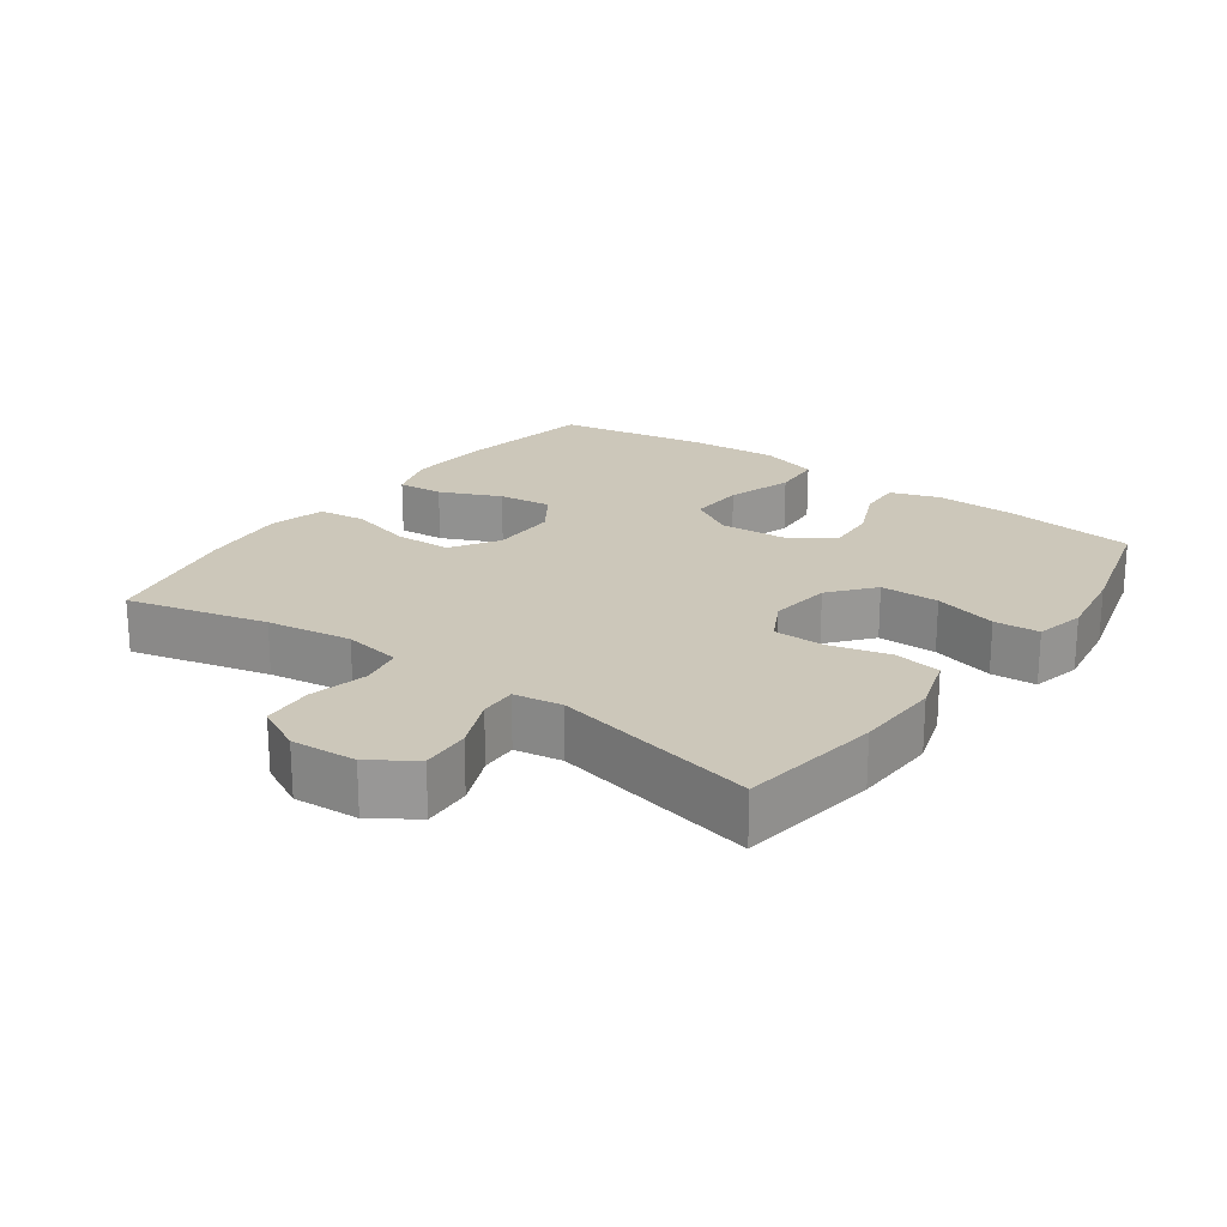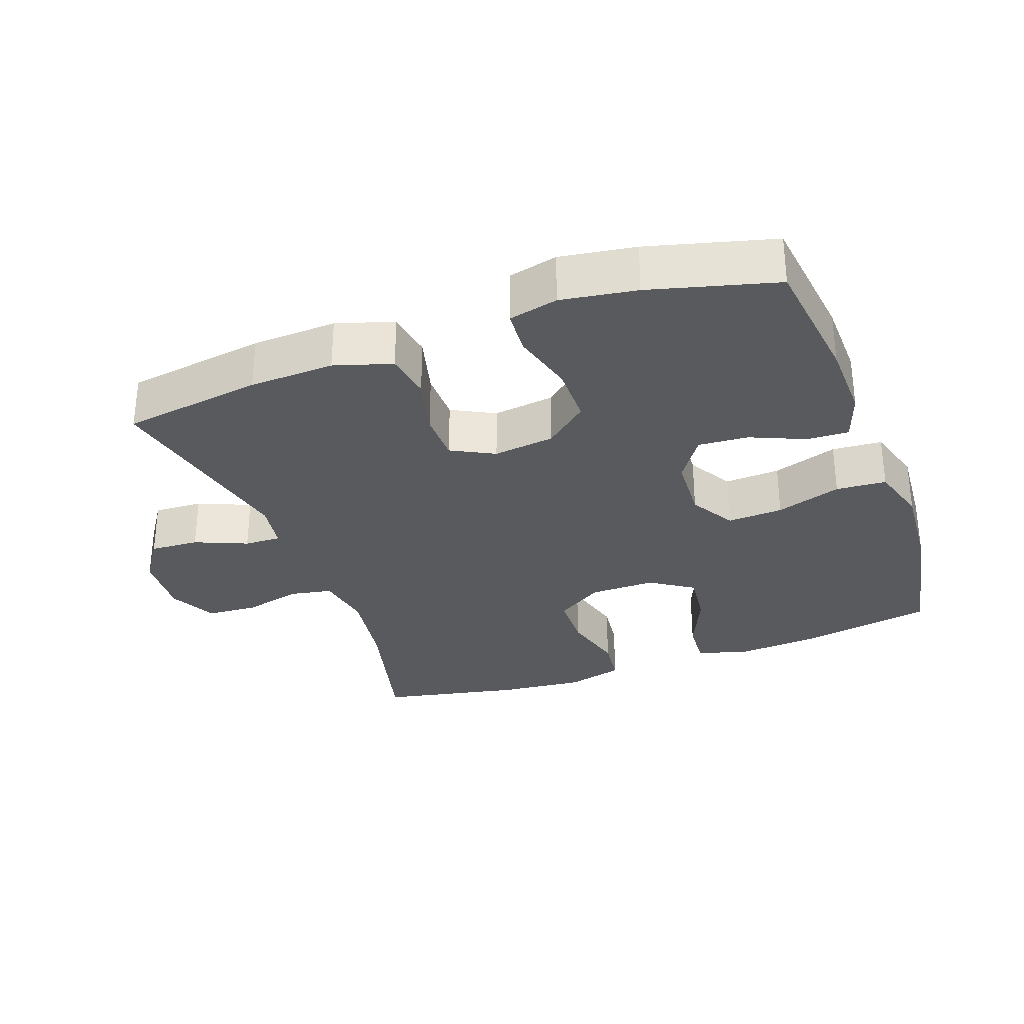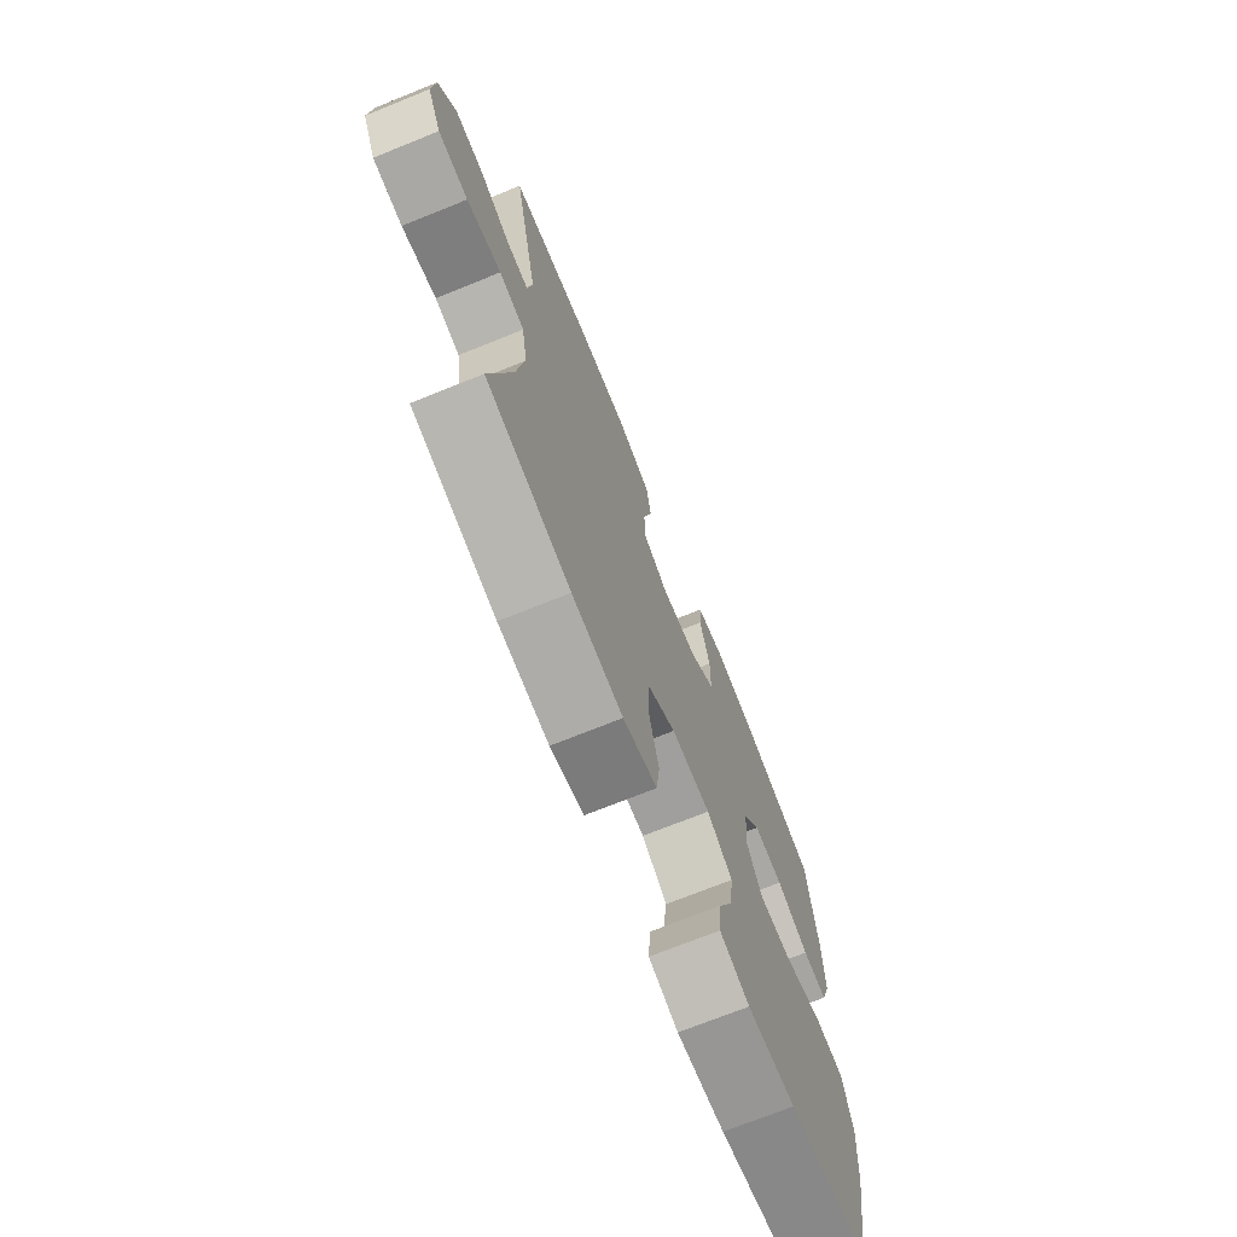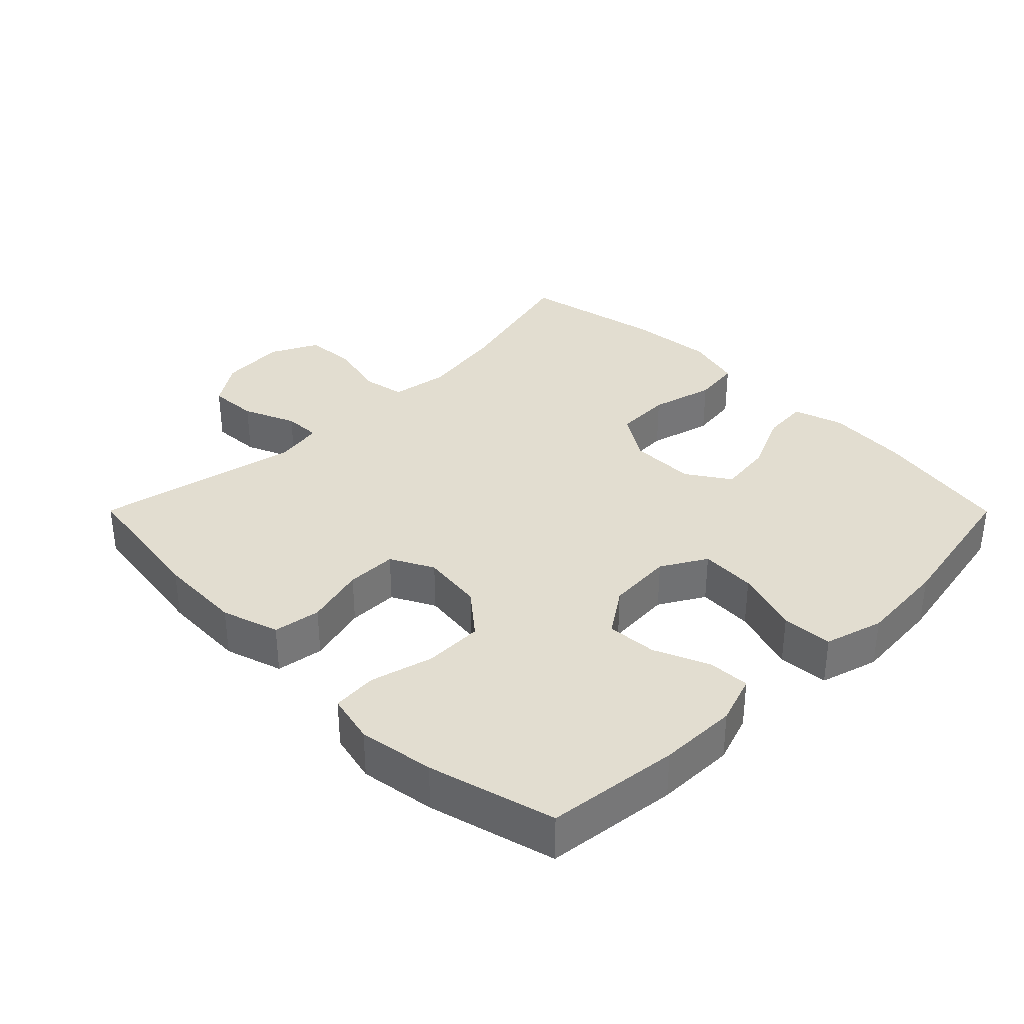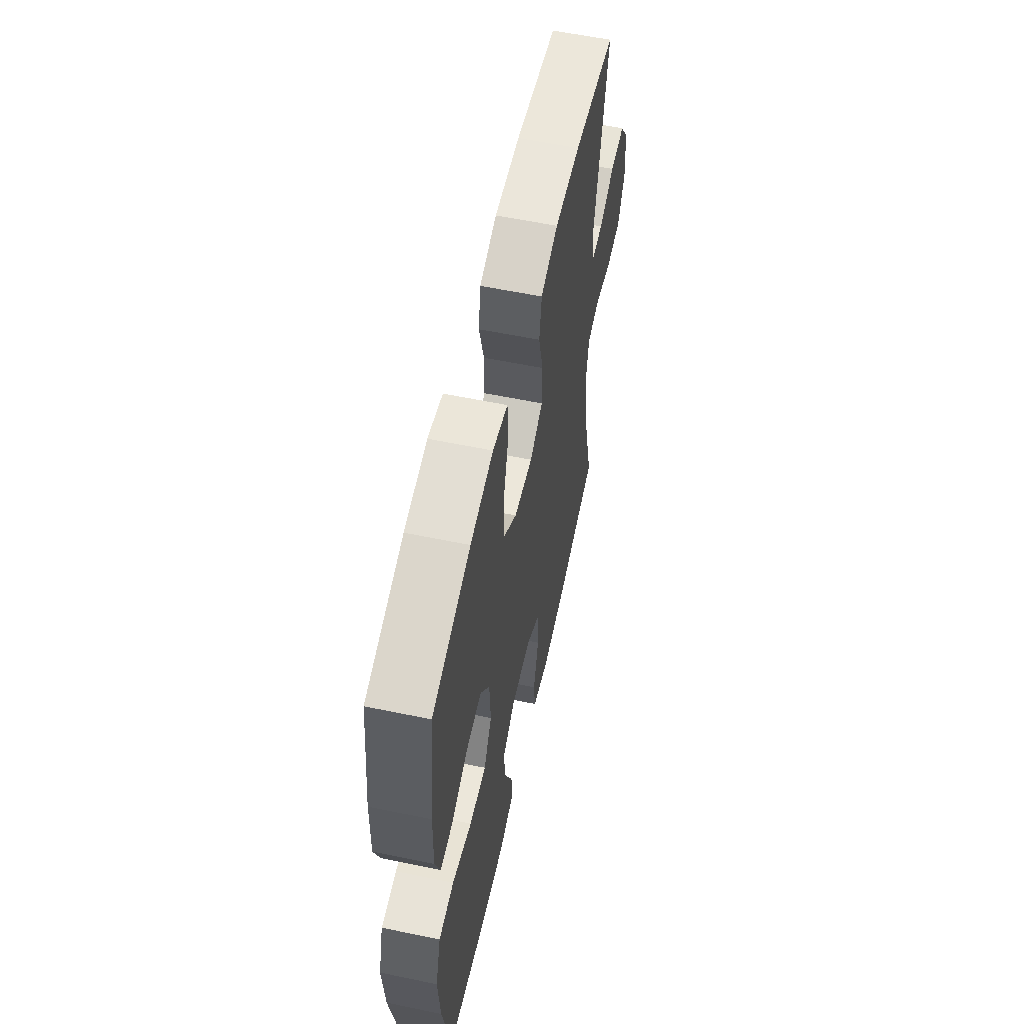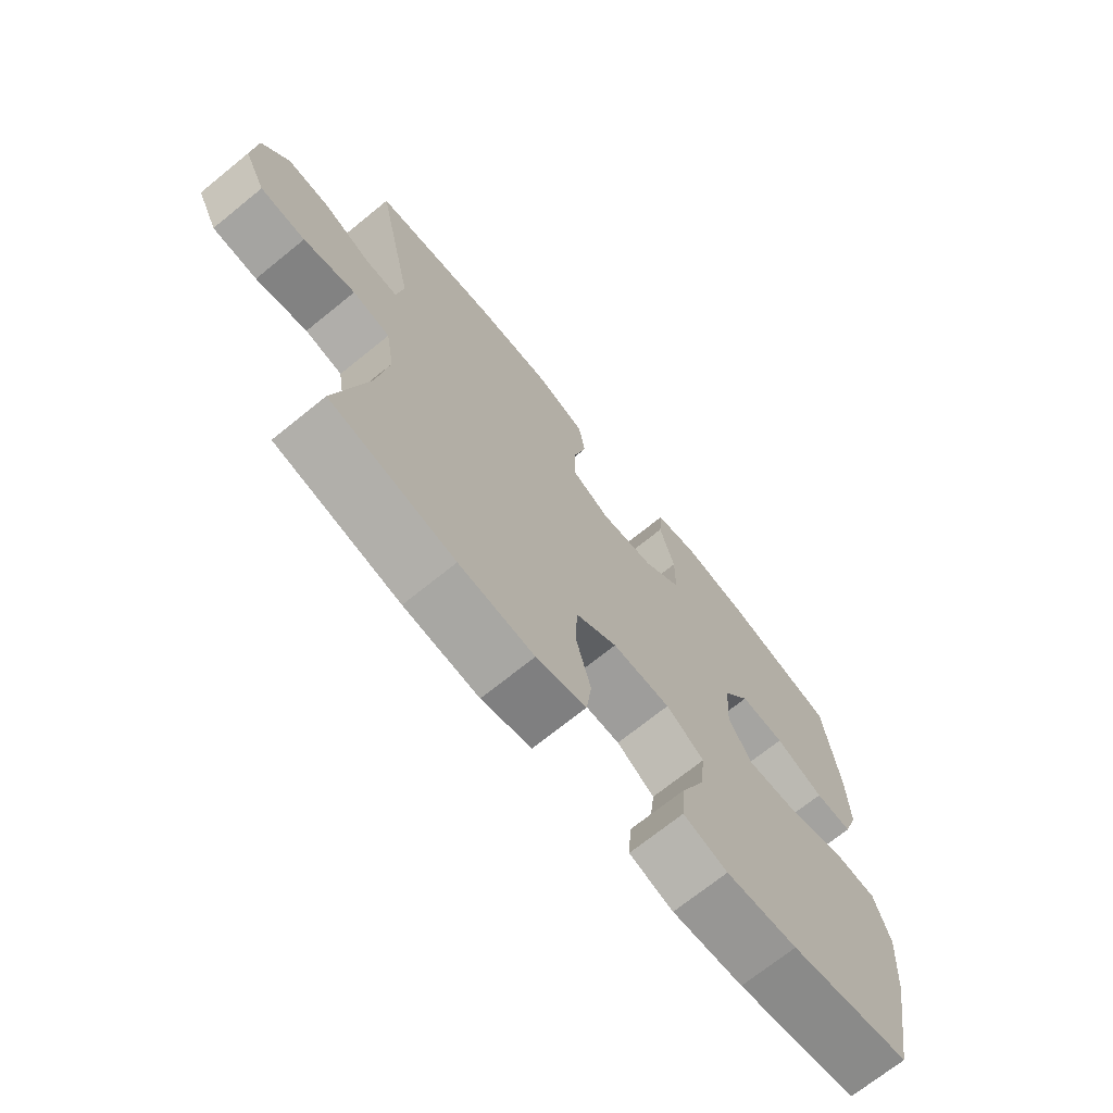
<metadata>
{"format":"obj","ext":"obj","renderer":"f3d","projection":"perspective","resolution":1024,"background":"white","views":[{"elev":21.5,"azim":-54.1,"up":"+Y"},{"elev":-31.1,"azim":20.2,"up":"+Y"},{"elev":-71.6,"azim":-68.0,"up":"+Z"},{"elev":35.1,"azim":45.1,"up":"+Y"},{"elev":57.8,"azim":102.2,"up":"+Z"},{"elev":-70.7,"azim":-51.0,"up":"+Z"}]}
</metadata>
<code>
o path6730
v 0.3282 0.0375 0.5527
v 0.2138 0.0375 0.5706
v 0.1388 0.0375 0.5534
v 0.1338 0.0375 0.4855
v 0.1594 0.0375 0.3903
v 0.1585 0.0375 0.3014
v 0.09297 0.0375 0.2472
v -0.000262 0.0375 0.2356
v -0.06543 0.0375 0.2697
v -0.06599 0.0375 0.3462
v -0.04217 0.0375 0.4373
v -0.05341 0.0375 0.5091
v -0.1405 0.0375 0.5367
v -0.2694 0.0375 0.5319
v -0.4827 0.0375 0.5013
v -0.4166 0.0375 0.1917
v -0.4284 0.0375 0.1192
v -0.484 0.0375 0.1212
v -0.5633 0.0375 0.1549
v -0.6377 0.0375 0.1591
v -0.6825 0.0375 0.09253
v -0.6892 0.0375 -0.005863
v -0.6532 0.0375 -0.07724
v -0.5766 0.0375 -0.08249
v -0.4883 0.0375 -0.0615
v -0.4242 0.0375 -0.07394
v -0.4096 0.0375 -0.1609
v -0.4293 0.0375 -0.2889
v -0.4827 0.0375 -0.5003
v -0.2689 0.0375 -0.5447
v -0.1402 0.0375 -0.5577
v -0.05442 0.0375 -0.5356
v -0.04551 0.0375 -0.4638
v -0.07072 0.0375 -0.3677
v -0.06802 0.0375 -0.2824
v 0.003882 0.0375 -0.237
v 0.1035 0.0375 -0.2365
v 0.1688 0.0375 -0.28
v 0.1588 0.0375 -0.361
v 0.1182 0.0375 -0.4524
v 0.1128 0.0375 -0.5217
v 0.1886 0.0375 -0.5455
v 0.3112 0.0375 -0.5368
v 0.5192 0.0375 -0.5003
v 0.5606 0.0375 -0.2753
v 0.5709 0.0375 -0.1405
v 0.5451 0.0375 -0.05218
v 0.4689 0.0375 -0.04668
v 0.3696 0.0375 -0.07879
v 0.285 0.0375 -0.08286
v 0.2454 0.0375 -0.01464
v 0.2518 0.0375 0.08467
v 0.2978 0.0375 0.1524
v 0.3739 0.0375 0.1471
v 0.4569 0.0375 0.1112
v 0.5206 0.0375 0.1082
v 0.546 0.0375 0.1824
v 0.5435 0.0375 0.3009
v 0.5192 0.0375 0.5013
v 0.3282 -0.0375 0.5527
v 0.2138 -0.0375 0.5706
v 0.1388 -0.0375 0.5534
v 0.1338 -0.0375 0.4855
v 0.1594 -0.0375 0.3903
v 0.1585 -0.0375 0.3014
v 0.09297 -0.0375 0.2472
v -0.000262 -0.0375 0.2356
v -0.06543 -0.0375 0.2697
v -0.06599 -0.0375 0.3462
v -0.04217 -0.0375 0.4373
v -0.05341 -0.0375 0.5091
v -0.1405 -0.0375 0.5367
v -0.2694 -0.0375 0.5319
v -0.4827 -0.0375 0.5013
v -0.4166 -0.0375 0.1917
v -0.4284 -0.0375 0.1192
v -0.484 -0.0375 0.1212
v -0.5633 -0.0375 0.1549
v -0.6377 -0.0375 0.1591
v -0.6825 -0.0375 0.09253
v -0.6892 -0.0375 -0.005863
v -0.6532 -0.0375 -0.07724
v -0.5766 -0.0375 -0.08249
v -0.4883 -0.0375 -0.0615
v -0.4242 -0.0375 -0.07394
v -0.4096 -0.0375 -0.1609
v -0.4293 -0.0375 -0.2889
v -0.4827 -0.0375 -0.5003
v -0.2689 -0.0375 -0.5447
v -0.1402 -0.0375 -0.5577
v -0.05442 -0.0375 -0.5356
v -0.04551 -0.0375 -0.4638
v -0.07072 -0.0375 -0.3677
v -0.06802 -0.0375 -0.2824
v 0.003882 -0.0375 -0.237
v 0.1035 -0.0375 -0.2365
v 0.1688 -0.0375 -0.28
v 0.1588 -0.0375 -0.361
v 0.1182 -0.0375 -0.4524
v 0.1128 -0.0375 -0.5217
v 0.1886 -0.0375 -0.5455
v 0.3112 -0.0375 -0.5368
v 0.5192 -0.0375 -0.5003
v 0.5606 -0.0375 -0.2753
v 0.5709 -0.0375 -0.1405
v 0.5451 -0.0375 -0.05218
v 0.4689 -0.0375 -0.04668
v 0.3696 -0.0375 -0.07879
v 0.285 -0.0375 -0.08286
v 0.2454 -0.0375 -0.01464
v 0.2518 -0.0375 0.08467
v 0.2978 -0.0375 0.1524
v 0.3739 -0.0375 0.1471
v 0.4569 -0.0375 0.1112
v 0.5206 -0.0375 0.1082
v 0.546 -0.0375 0.1824
v 0.5435 -0.0375 0.3009
v 0.5192 -0.0375 0.5013
v 0.3282 0.0375 0.5527
v 0.2138 0.0375 0.5706
v 0.1388 0.0375 0.5534
v 0.1388 0.0375 0.5534
v 0.1338 0.0375 0.4855
v -0.05341 0.0375 0.5091
v -0.05341 0.0375 0.5091
v -0.1405 0.0375 0.5367
v -0.2694 0.0375 0.5319
v -0.04217 0.0375 0.4373
v 0.5192 0.0375 0.5013
v 0.5192 0.0375 0.5013
v -0.4827 0.0375 0.5013
v -0.4827 0.0375 0.5013
v 0.1594 0.0375 0.3903
v -0.06599 0.0375 0.3462
v 0.5435 0.0375 0.3009
v 0.1585 0.0375 0.3014
v -0.06543 0.0375 0.2697
v -0.06543 0.0375 0.2697
v -0.4166 0.0375 0.1917
v 0.09297 0.0375 0.2472
v 0.546 0.0375 0.1824
v -0.000262 0.0375 0.2356
v -0.4284 0.0375 0.1192
v -0.4284 0.0375 0.1192
v 0.5206 0.0375 0.1082
v 0.5206 0.0375 0.1082
v 0.2978 0.0375 0.1524
v 0.3739 0.0375 0.1471
v -0.5633 0.0375 0.1549
v -0.6377 0.0375 0.1591
v -0.6825 0.0375 0.09253
v -0.484 0.0375 0.1212
v 0.2518 0.0375 0.08467
v 0.4569 0.0375 0.1112
v -0.6892 0.0375 -0.005863
v 0.2454 0.0375 -0.01464
v -0.6532 0.0375 -0.07724
v 0.285 0.0375 -0.08286
v 0.285 0.0375 -0.08286
v 0.5451 0.0375 -0.05218
v 0.5451 0.0375 -0.05218
v 0.4689 0.0375 -0.04668
v 0.3696 0.0375 -0.07879
v 0.5709 0.0375 -0.1405
v -0.4883 0.0375 -0.0615
v -0.4242 0.0375 -0.07394
v -0.4242 0.0375 -0.07394
v -0.5766 0.0375 -0.08249
v -0.4096 0.0375 -0.1609
v 0.5606 0.0375 -0.2753
v 0.003882 0.0375 -0.237
v 0.1035 0.0375 -0.2365
v -0.4293 0.0375 -0.2889
v 0.1688 0.0375 -0.28
v 0.1688 0.0375 -0.28
v -0.06802 0.0375 -0.2824
v 0.1588 0.0375 -0.361
v -0.07072 0.0375 -0.3677
v 0.1182 0.0375 -0.4524
v -0.04551 0.0375 -0.4638
v 0.5192 0.0375 -0.5003
v 0.5192 0.0375 -0.5003
v 0.1128 0.0375 -0.5217
v 0.1128 0.0375 -0.5217
v -0.05442 0.0375 -0.5356
v -0.05442 0.0375 -0.5356
v -0.4827 0.0375 -0.5003
v -0.4827 0.0375 -0.5003
v 0.3112 0.0375 -0.5368
v -0.2689 0.0375 -0.5447
v 0.1886 0.0375 -0.5455
v -0.1402 0.0375 -0.5577
v 0.3282 -0.0375 0.5527
v 0.2138 -0.0375 0.5706
v 0.1388 -0.0375 0.5534
v 0.1388 -0.0375 0.5534
v 0.1338 -0.0375 0.4855
v -0.05341 -0.0375 0.5091
v -0.05341 -0.0375 0.5091
v -0.1405 -0.0375 0.5367
v -0.2694 -0.0375 0.5319
v -0.04217 -0.0375 0.4373
v 0.5192 -0.0375 0.5013
v 0.5192 -0.0375 0.5013
v -0.4827 -0.0375 0.5013
v -0.4827 -0.0375 0.5013
v 0.1594 -0.0375 0.3903
v -0.06599 -0.0375 0.3462
v 0.5435 -0.0375 0.3009
v 0.1585 -0.0375 0.3014
v -0.06543 -0.0375 0.2697
v -0.06543 -0.0375 0.2697
v -0.4166 -0.0375 0.1917
v 0.09297 -0.0375 0.2472
v 0.546 -0.0375 0.1824
v -0.000262 -0.0375 0.2356
v -0.4284 -0.0375 0.1192
v -0.4284 -0.0375 0.1192
v 0.5206 -0.0375 0.1082
v 0.5206 -0.0375 0.1082
v 0.2978 -0.0375 0.1524
v 0.3739 -0.0375 0.1471
v -0.5633 -0.0375 0.1549
v -0.6377 -0.0375 0.1591
v -0.6825 -0.0375 0.09253
v -0.484 -0.0375 0.1212
v 0.2518 -0.0375 0.08467
v 0.4569 -0.0375 0.1112
v -0.6892 -0.0375 -0.005863
v 0.2454 -0.0375 -0.01464
v -0.6532 -0.0375 -0.07724
v 0.285 -0.0375 -0.08286
v 0.285 -0.0375 -0.08286
v 0.5451 -0.0375 -0.05218
v 0.5451 -0.0375 -0.05218
v 0.4689 -0.0375 -0.04668
v 0.3696 -0.0375 -0.07879
v 0.5709 -0.0375 -0.1405
v -0.4883 -0.0375 -0.0615
v -0.4242 -0.0375 -0.07394
v -0.4242 -0.0375 -0.07394
v -0.5766 -0.0375 -0.08249
v -0.4096 -0.0375 -0.1609
v 0.5606 -0.0375 -0.2753
v 0.003882 -0.0375 -0.237
v 0.1035 -0.0375 -0.2365
v -0.4293 -0.0375 -0.2889
v 0.1688 -0.0375 -0.28
v 0.1688 -0.0375 -0.28
v -0.06802 -0.0375 -0.2824
v 0.1588 -0.0375 -0.361
v -0.07072 -0.0375 -0.3677
v 0.1182 -0.0375 -0.4524
v -0.04551 -0.0375 -0.4638
v 0.5192 -0.0375 -0.5003
v 0.5192 -0.0375 -0.5003
v 0.1128 -0.0375 -0.5217
v 0.1128 -0.0375 -0.5217
v -0.05442 -0.0375 -0.5356
v -0.05442 -0.0375 -0.5356
v -0.4827 -0.0375 -0.5003
v -0.4827 -0.0375 -0.5003
v 0.3112 -0.0375 -0.5368
v -0.2689 -0.0375 -0.5447
v 0.1886 -0.0375 -0.5455
v -0.1402 -0.0375 -0.5577
f 225 229 242
f 215 222 228
f 198 200 202
f 264 252 247
f 237 232 248
f 207 194 197
f 226 239 217
f 264 247 261
f 193 207 209
f 236 238 234
f 214 216 227
f 224 225 223
f 252 266 254
f 239 226 242
f 221 214 227
f 211 213 217
f 240 243 250
f 202 200 208
f 210 214 221
f 245 240 250
f 227 216 230
f 237 248 244
f 247 250 243
f 230 245 246
f 254 266 259
f 225 242 223
f 203 193 209
f 205 213 201
f 209 207 210
f 223 242 226
f 250 247 252
f 232 246 248
f 211 240 216
f 265 253 257
f 197 194 195
f 210 222 209
f 208 213 211
f 194 207 193
f 263 251 265
f 244 248 263
f 200 201 208
f 217 240 211
f 216 240 245
f 209 222 215
f 248 251 263
f 216 245 230
f 215 228 219
f 230 246 232
f 265 251 253
f 210 221 222
f 238 237 244
f 237 238 236
f 217 239 240
f 266 252 264
f 244 263 255
f 201 213 208
f 242 229 231
f 1 2 61 60
f 2 122 196 61
f 3 4 63 62
f 125 13 72 199
f 13 14 73 72
f 11 12 71 70
f 130 1 60 204
f 14 132 206 73
f 4 5 64 63
f 10 11 70 69
f 58 59 118 117
f 5 6 65 64
f 138 10 69 212
f 15 16 75 74
f 6 7 66 65
f 57 58 117 116
f 8 9 68 67
f 7 8 67 66
f 16 144 218 75
f 146 57 116 220
f 53 54 113 112
f 19 20 79 78
f 20 21 80 79
f 18 19 78 77
f 52 53 112 111
f 55 56 115 114
f 54 55 114 113
f 17 18 77 76
f 21 22 81 80
f 51 52 111 110
f 22 23 82 81
f 159 51 110 233
f 161 48 107 235
f 48 49 108 107
f 46 47 106 105
f 25 167 241 84
f 24 25 84 83
f 23 24 83 82
f 26 27 86 85
f 49 50 109 108
f 45 46 105 104
f 36 37 96 95
f 27 28 87 86
f 37 175 249 96
f 35 36 95 94
f 38 39 98 97
f 34 35 94 93
f 39 40 99 98
f 33 34 93 92
f 182 45 104 256
f 40 184 258 99
f 186 33 92 260
f 28 188 262 87
f 43 44 103 102
f 29 30 89 88
f 42 43 102 101
f 41 42 101 100
f 31 32 91 90
f 30 31 90 89
f 151 168 155
f 141 154 148
f 124 128 126
f 190 173 178
f 163 174 158
f 133 123 120
f 152 143 165
f 190 187 173
f 119 135 133
f 162 160 164
f 140 153 142
f 150 149 151
f 178 180 192
f 165 168 152
f 147 153 140
f 137 143 139
f 166 176 169
f 128 134 126
f 136 147 140
f 171 176 166
f 153 156 142
f 163 170 174
f 173 169 176
f 156 172 171
f 180 185 192
f 151 149 168
f 129 135 119
f 131 127 139
f 135 136 133
f 149 152 168
f 176 178 173
f 158 174 172
f 137 142 166
f 191 183 179
f 123 121 120
f 136 135 148
f 134 137 139
f 120 119 133
f 189 191 177
f 170 189 174
f 126 134 127
f 143 137 166
f 142 171 166
f 135 141 148
f 174 189 177
f 142 156 171
f 141 145 154
f 156 158 172
f 191 179 177
f 136 148 147
f 164 170 163
f 163 162 164
f 143 166 165
f 192 190 178
f 170 181 189
f 127 134 139
f 168 157 155

</code>
